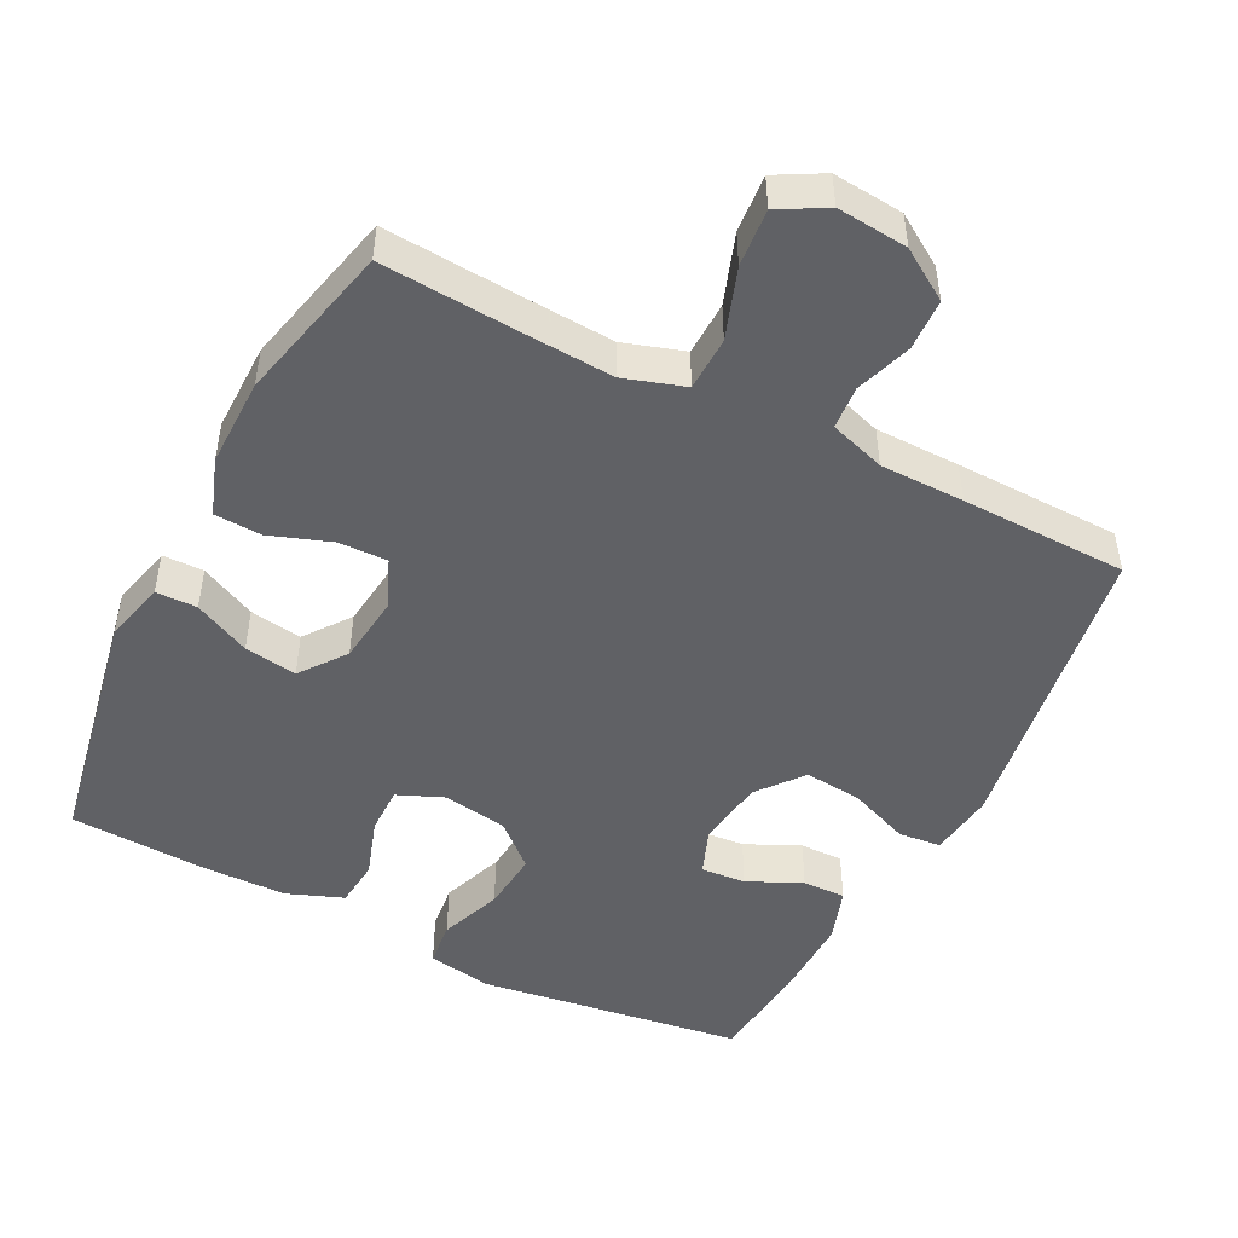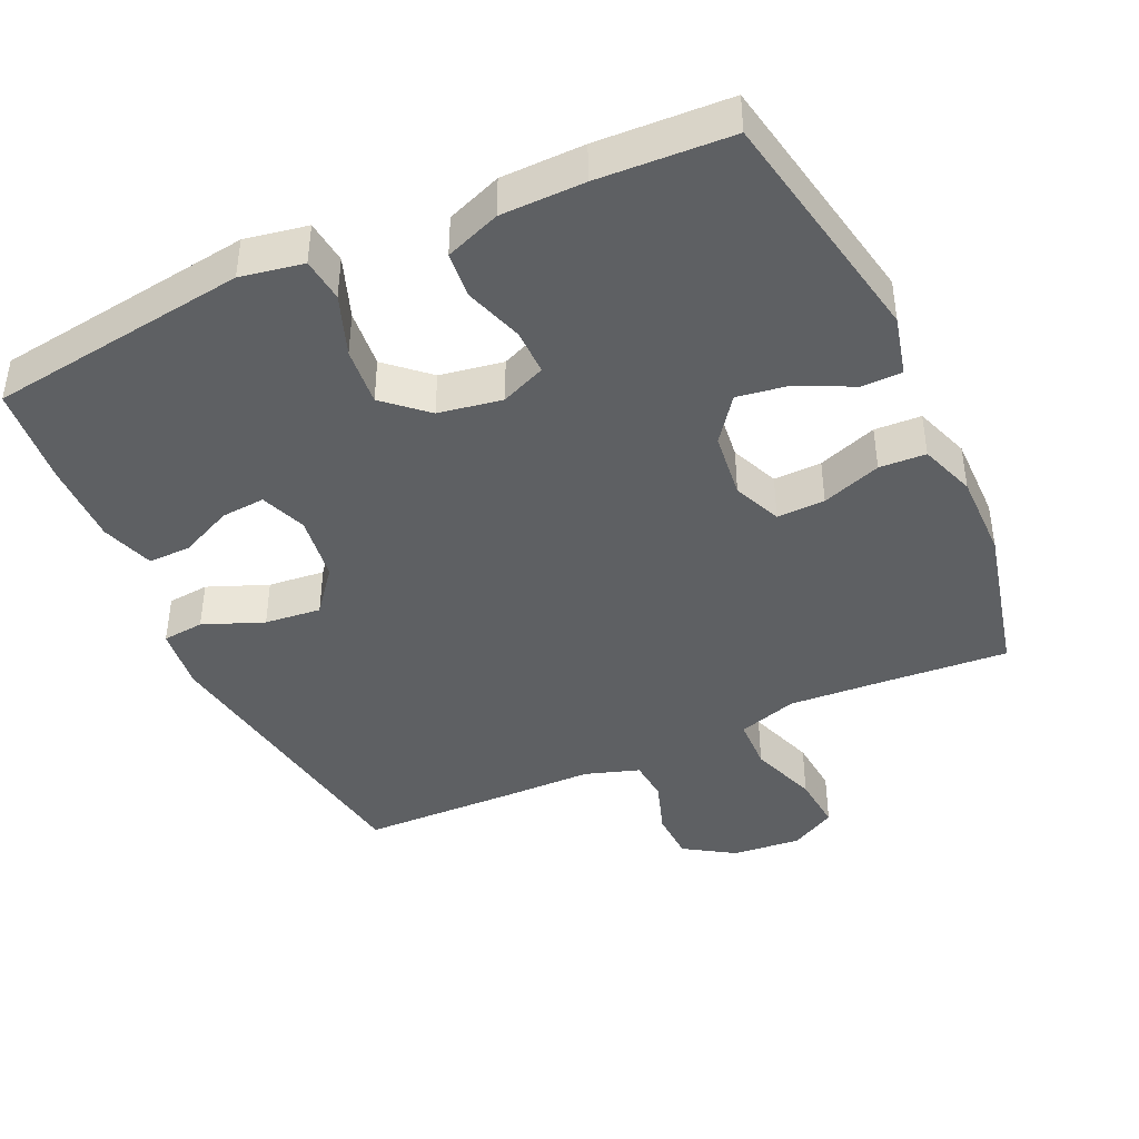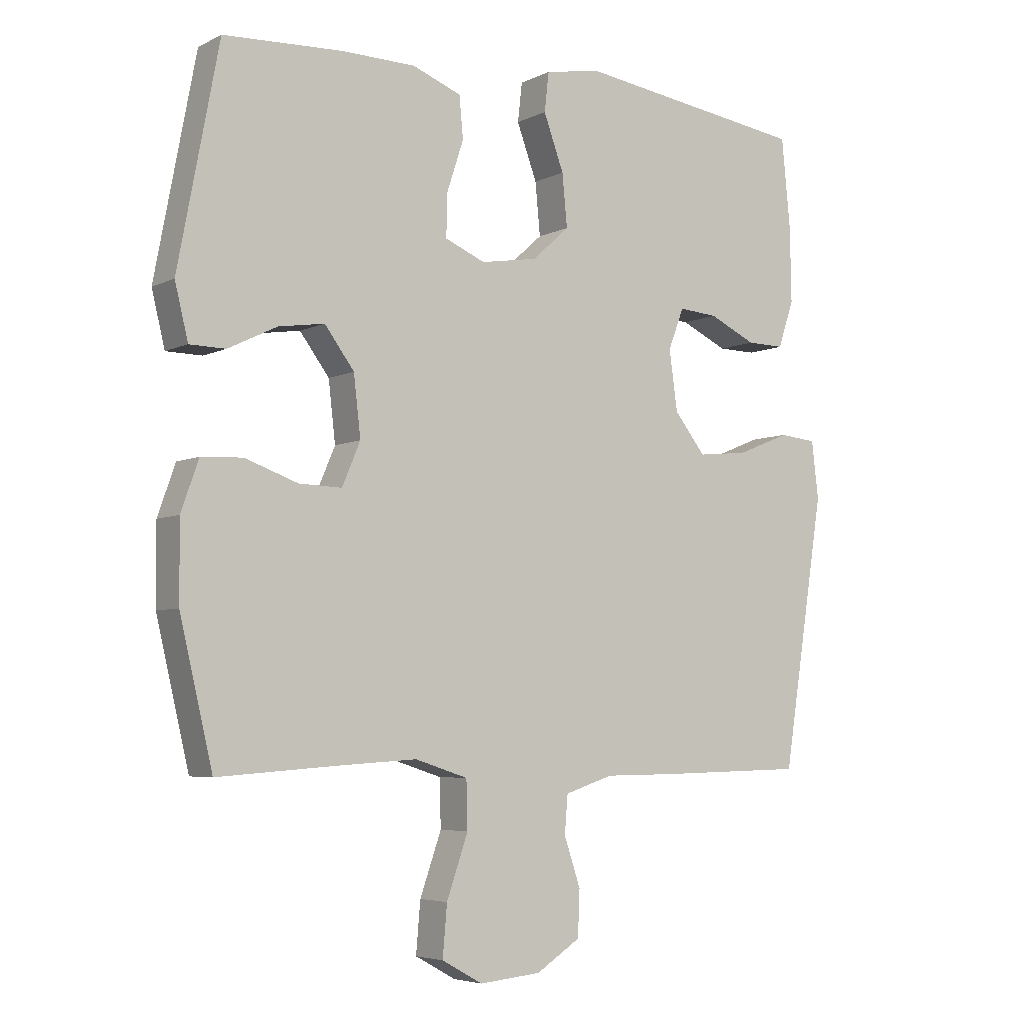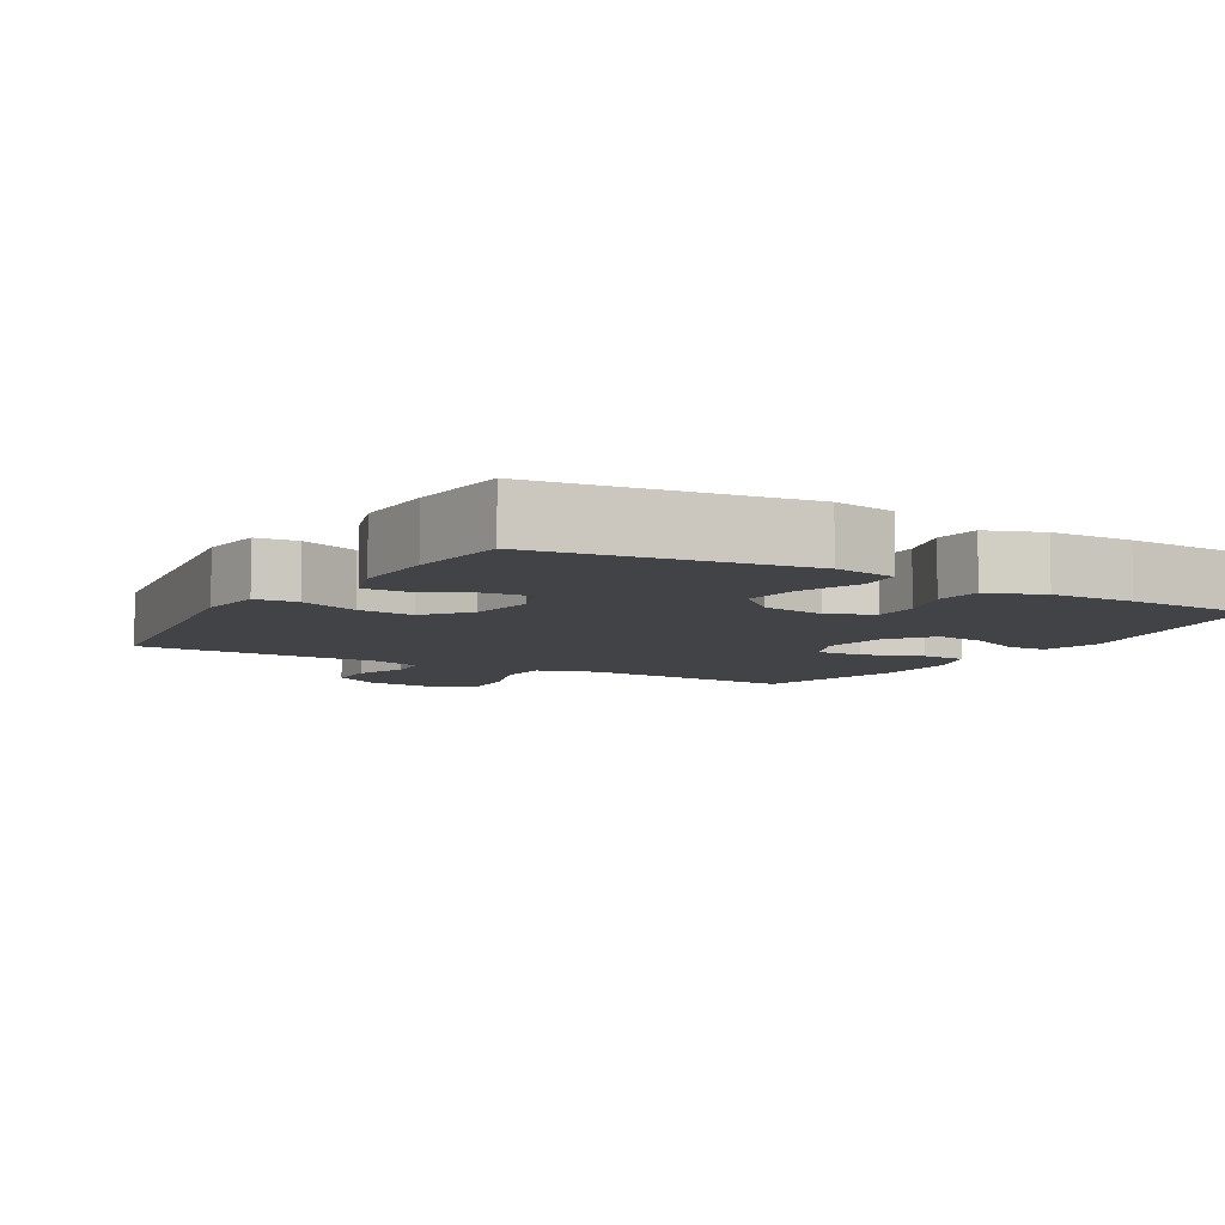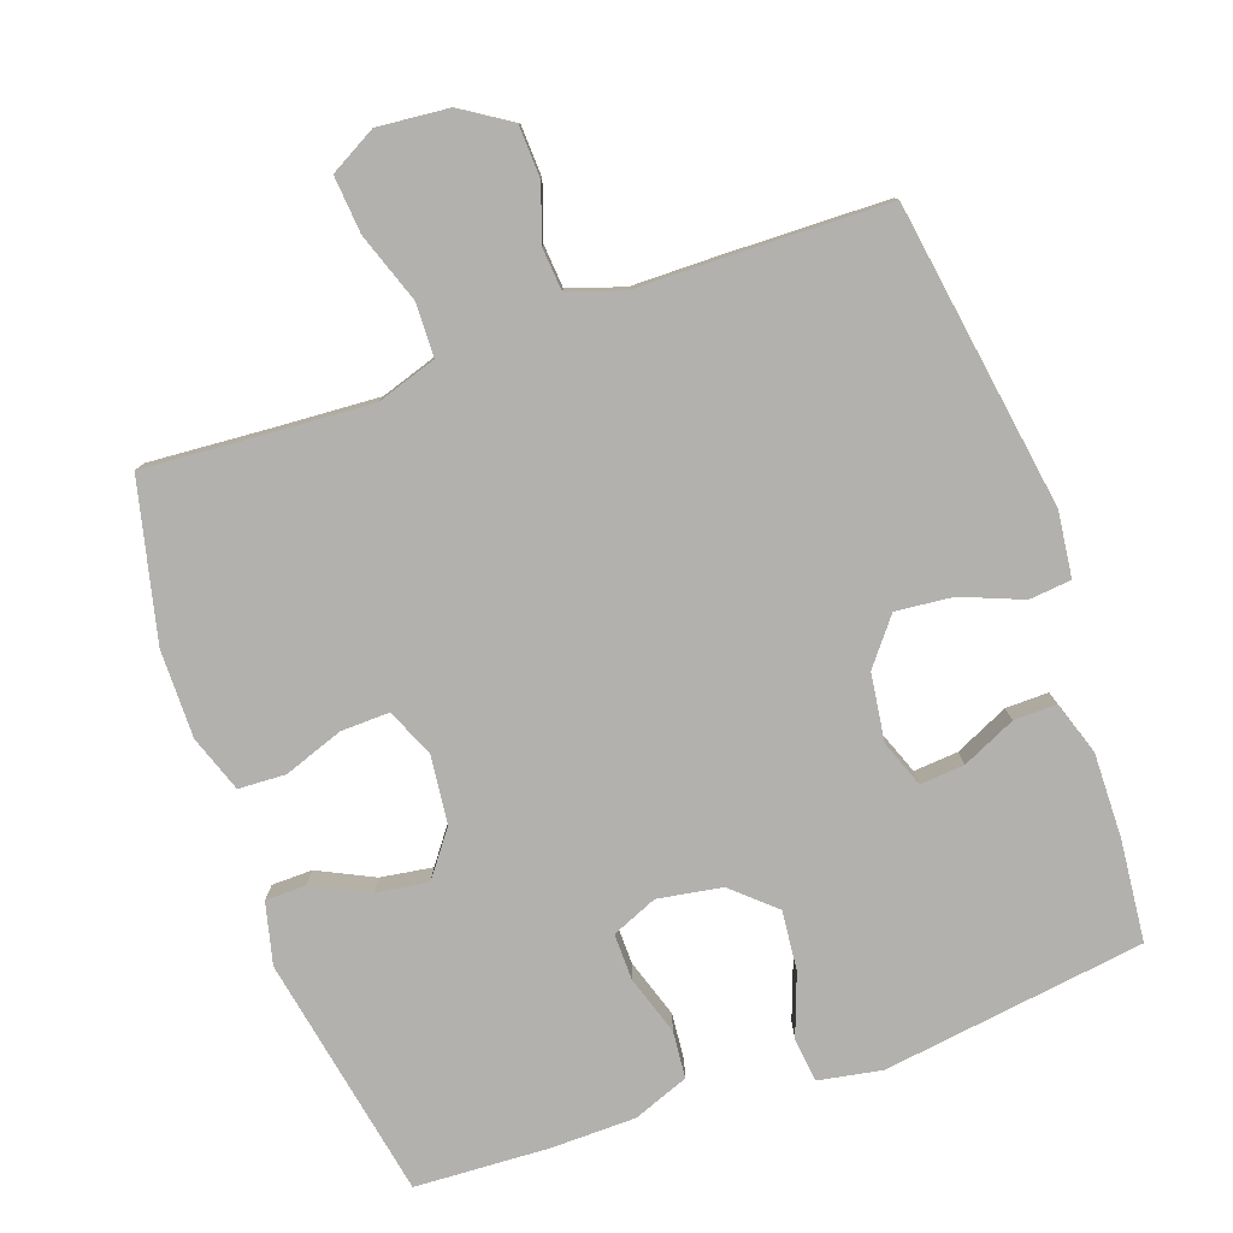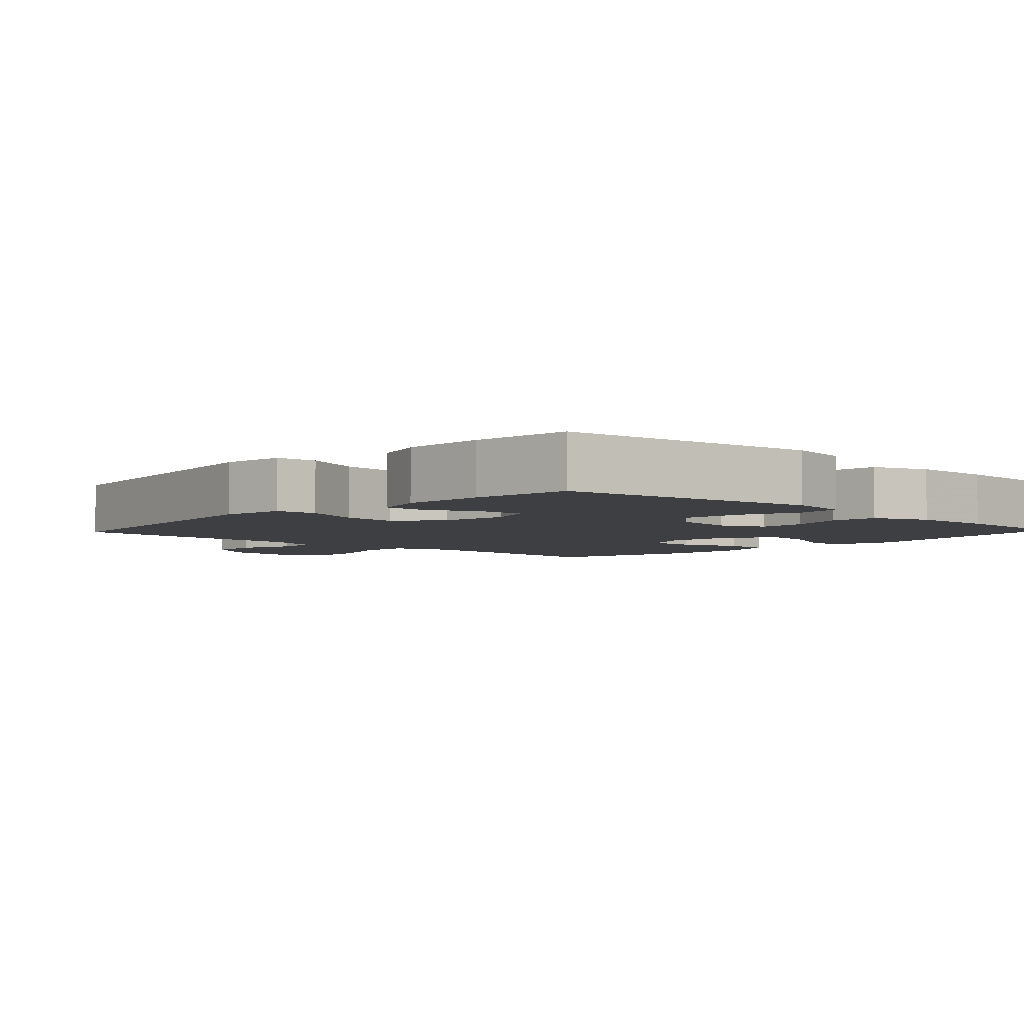
<metadata>
{"format":"obj","ext":"obj","renderer":"f3d","projection":"perspective","resolution":1024,"background":"white","views":[{"elev":-48.4,"azim":153.0,"up":"+Y"},{"elev":-42.3,"azim":24.6,"up":"+Y"},{"elev":-5.2,"azim":145.6,"up":"+Z"},{"elev":-7.1,"azim":-30.6,"up":"+Y"},{"elev":-79.3,"azim":-160.6,"up":"+Y"},{"elev":-4.3,"azim":-43.4,"up":"+Y"}]}
</metadata>
<code>
v -0.5 0.07 0.5
v -0.132 0.07 0.552
v -0.043 0.07 0.536
v -0.036 0.07 0.474
v -0.068 0.07 0.387
v -0.076 0.07 0.304
v -0.017 0.07 0.251
v 0.073 0.07 0.236
v 0.137 0.07 0.263
v 0.136 0.07 0.329
v 0.109 0.07 0.411
v 0.115 0.07 0.477
v 0.193 0.07 0.507
v 0.311 0.07 0.509
v 0.5 0.07 0.5
v 0.565 0.07 0.158
v 0.544 0.07 0.072
v 0.487 0.07 0.071
v 0.409 0.07 0.109
v 0.336 0.07 0.12
v 0.289 0.07 0.057
v 0.278 0.07 -0.038
v 0.307 0.07 -0.106
v 0.375 0.07 -0.104
v 0.459 0.07 -0.074
v 0.525 0.07 -0.077
v 0.553 0.07 -0.156
v 0.552 0.07 -0.279
v 0.5 0.07 -0.5
v 0.316 0.07 -0.487
v 0.185 0.07 -0.479
v 0.101 0.07 -0.506
v 0.099 0.07 -0.581
v 0.133 0.07 -0.678
v 0.14 0.07 -0.758
v 0.075 0.07 -0.794
v -0.023 0.07 -0.785
v -0.093 0.07 -0.74
v -0.096 0.07 -0.668
v -0.07 0.07 -0.591
v -0.075 0.07 -0.531
v -0.152 0.07 -0.506
v -0.269 0.07 -0.505
v -0.5 0.07 -0.5
v -0.567 0.07 -0.073
v -0.556 0.07 0.018
v -0.497 0.07 0.024
v -0.412 0.07 -0.01
v -0.332 0.07 -0.018
v -0.282 0.07 0.045
v -0.269 0.07 0.14
v -0.294 0.07 0.205
v -0.356 0.07 0.2
v -0.431 0.07 0.165
v -0.491 0.07 0.164
v -0.516 0.07 0.239
v -0.514 0.07 0.358
v -0.5 0 0.5
v -0.132 0 0.552
v -0.043 0 0.536
v -0.036 0 0.474
v -0.068 0 0.387
v -0.076 0 0.304
v -0.017 0 0.251
v 0.073 0 0.236
v 0.137 0 0.263
v 0.136 0 0.329
v 0.109 0 0.411
v 0.115 0 0.477
v 0.193 0 0.507
v 0.311 0 0.509
v 0.5 0 0.5
v 0.565 0 0.158
v 0.544 0 0.072
v 0.487 0 0.071
v 0.409 0 0.109
v 0.336 0 0.12
v 0.289 0 0.057
v 0.278 0 -0.038
v 0.307 0 -0.106
v 0.375 0 -0.104
v 0.459 0 -0.074
v 0.525 0 -0.077
v 0.553 0 -0.156
v 0.552 0 -0.279
v 0.5 0 -0.5
v 0.316 0 -0.487
v 0.185 0 -0.479
v 0.101 0 -0.506
v 0.099 0 -0.581
v 0.133 0 -0.678
v 0.14 0 -0.758
v 0.075 0 -0.794
v -0.023 0 -0.785
v -0.093 0 -0.74
v -0.096 0 -0.668
v -0.07 0 -0.591
v -0.075 0 -0.531
v -0.152 0 -0.506
v -0.269 0 -0.505
v -0.5 0 -0.5
v -0.567 0 -0.073
v -0.556 0 0.018
v -0.497 0 0.024
v -0.412 0 -0.01
v -0.332 0 -0.018
v -0.282 0 0.045
v -0.269 0 0.14
v -0.294 0 0.205
v -0.356 0 0.2
v -0.431 0 0.165
v -0.491 0 0.164
v -0.516 0 0.239
v -0.514 0 0.358
f 3 4 5
f 2 3 5
f 1 2 5
f 57 1 5
f 56 57 5
f 55 56 5
f 54 55 5
f 53 54 5
f 52 53 5 6
f 51 52 6 7
f 50 51 7 8
f 49 50 8 9
f 46 47 48
f 45 46 48
f 44 45 48
f 43 44 48
f 42 43 48
f 41 42 48 49
f 38 39 40
f 37 38 40
f 36 37 40
f 35 36 40
f 34 35 40
f 33 34 40
f 32 33 40 41
f 41 49 9
f 32 41 9
f 31 32 9
f 28 29 30
f 27 28 30
f 26 27 30
f 25 26 30
f 24 25 30
f 23 24 30 31
f 17 18 19
f 16 17 19
f 15 16 19
f 14 15 19
f 13 14 19
f 12 13 19
f 11 12 19
f 10 11 19
f 10 19 20
f 9 10 20 21
f 22 23 31 9
f 9 21 22
f 62 61 60
f 62 60 59
f 62 59 58
f 62 58 114
f 62 114 113
f 62 113 112
f 62 112 111
f 62 111 110
f 63 62 110 109
f 64 63 109 108
f 65 64 108 107
f 66 65 107 106
f 105 104 103
f 105 103 102
f 105 102 101
f 105 101 100
f 105 100 99
f 106 105 99 98
f 97 96 95
f 97 95 94
f 97 94 93
f 97 93 92
f 97 92 91
f 97 91 90
f 98 97 90 89
f 66 106 98
f 66 98 89
f 66 89 88
f 87 86 85
f 87 85 84
f 87 84 83
f 87 83 82
f 87 82 81
f 88 87 81 80
f 76 75 74
f 76 74 73
f 76 73 72
f 76 72 71
f 76 71 70
f 76 70 69
f 76 69 68
f 76 68 67
f 77 76 67
f 78 77 67 66
f 66 88 80 79
f 79 78 66
f 1 58 59 2
f 2 59 60 3
f 3 60 61 4
f 4 61 62 5
f 5 62 63 6
f 6 63 64 7
f 7 64 65 8
f 8 65 66 9
f 9 66 67 10
f 10 67 68 11
f 11 68 69 12
f 12 69 70 13
f 13 70 71 14
f 14 71 72 15
f 15 72 73 16
f 16 73 74 17
f 17 74 75 18
f 18 75 76 19
f 19 76 77 20
f 20 77 78 21
f 21 78 79 22
f 22 79 80 23
f 23 80 81 24
f 24 81 82 25
f 25 82 83 26
f 26 83 84 27
f 27 84 85 28
f 28 85 86 29
f 29 86 87 30
f 30 87 88 31
f 31 88 89 32
f 32 89 90 33
f 33 90 91 34
f 34 91 92 35
f 35 92 93 36
f 36 93 94 37
f 37 94 95 38
f 38 95 96 39
f 39 96 97 40
f 40 97 98 41
f 41 98 99 42
f 42 99 100 43
f 43 100 101 44
f 44 101 102 45
f 45 102 103 46
f 46 103 104 47
f 47 104 105 48
f 48 105 106 49
f 49 106 107 50
f 50 107 108 51
f 51 108 109 52
f 52 109 110 53
f 53 110 111 54
f 54 111 112 55
f 55 112 113 56
f 56 113 114 57
f 57 114 58 1

</code>
